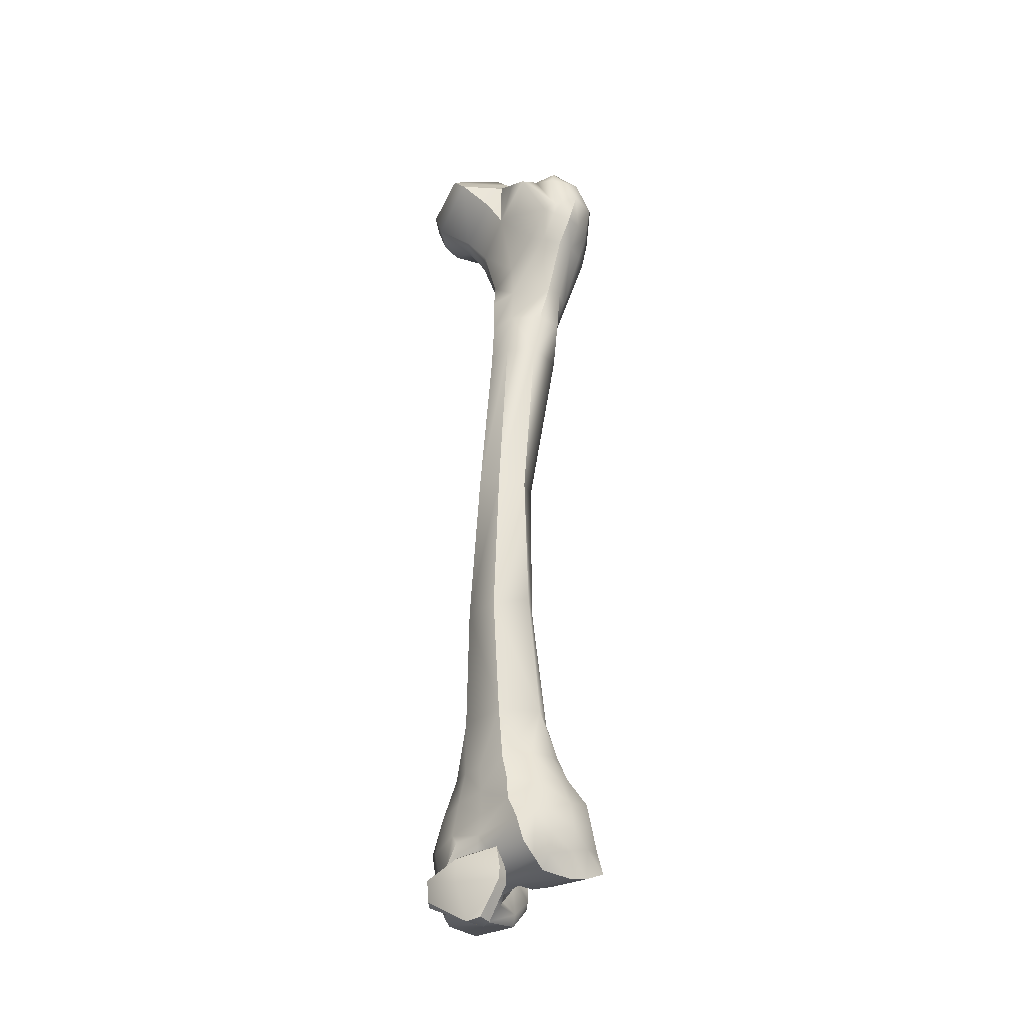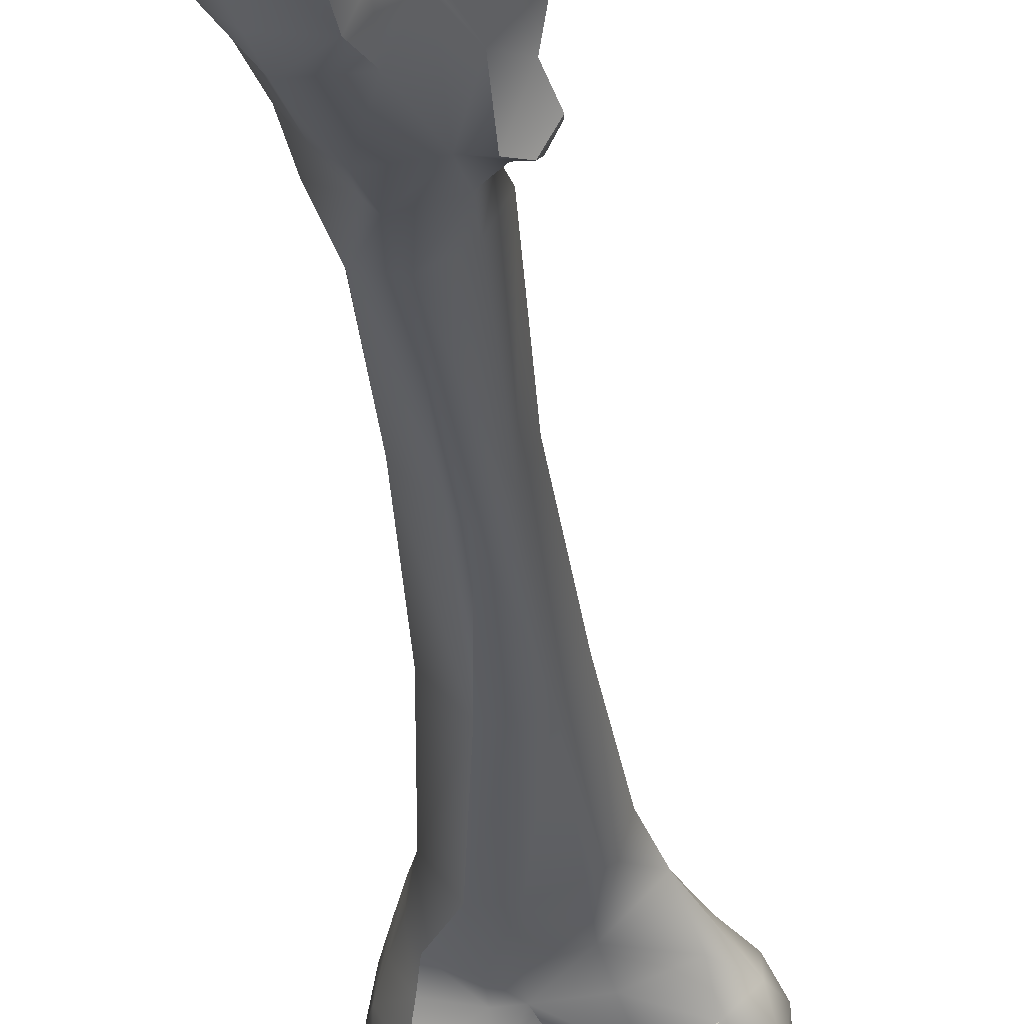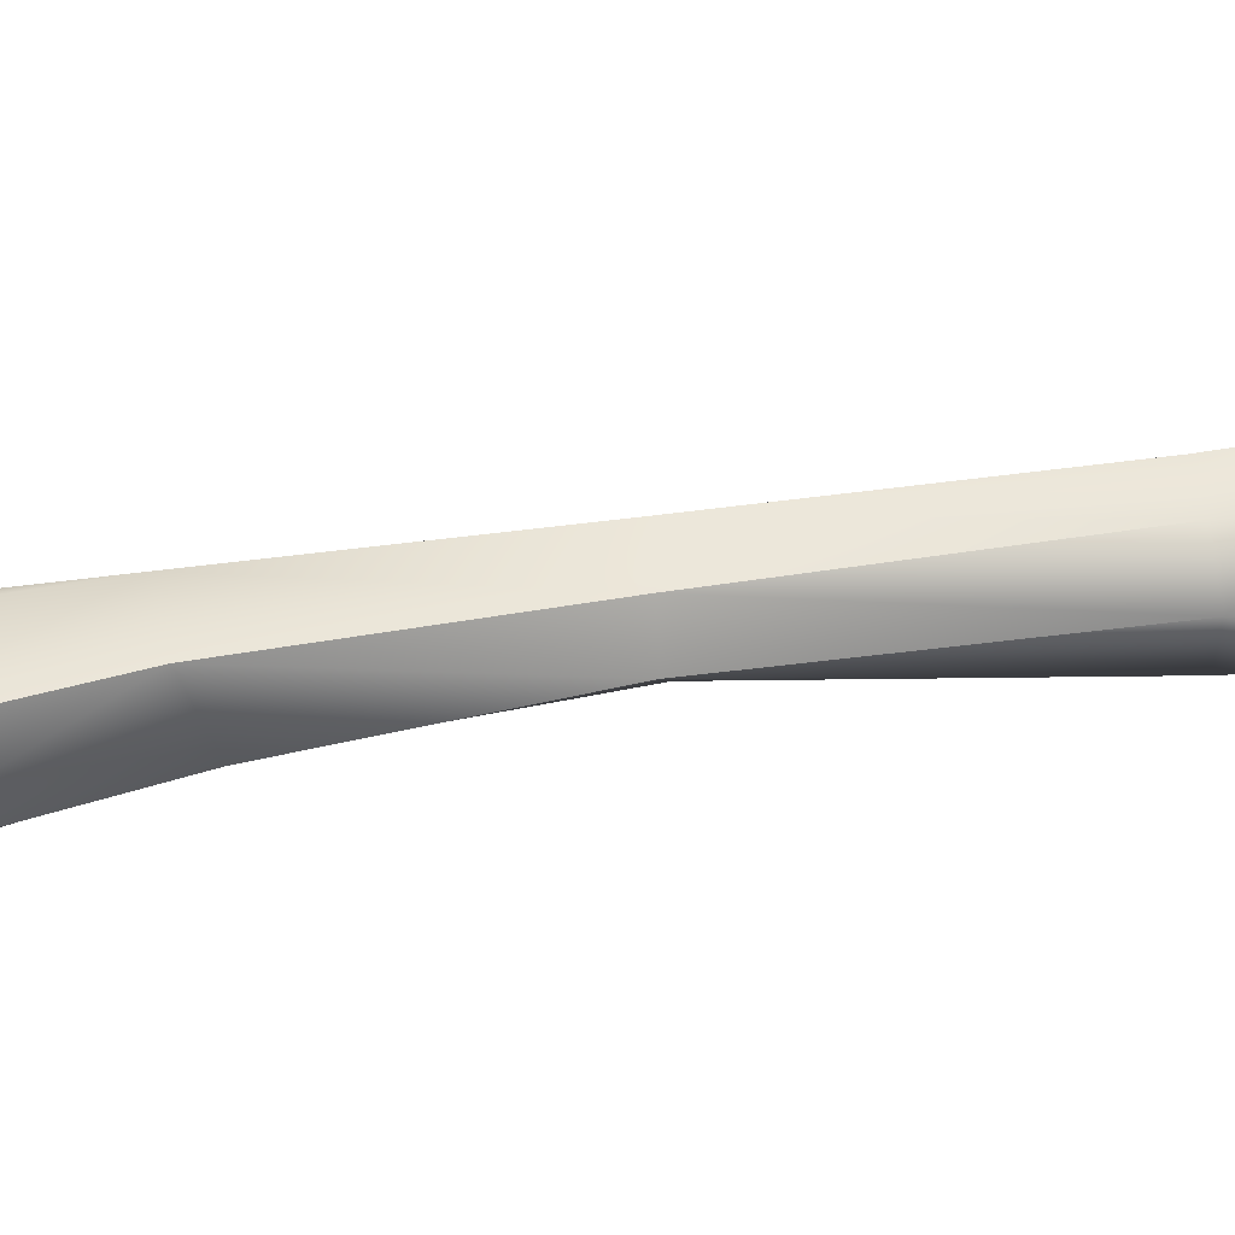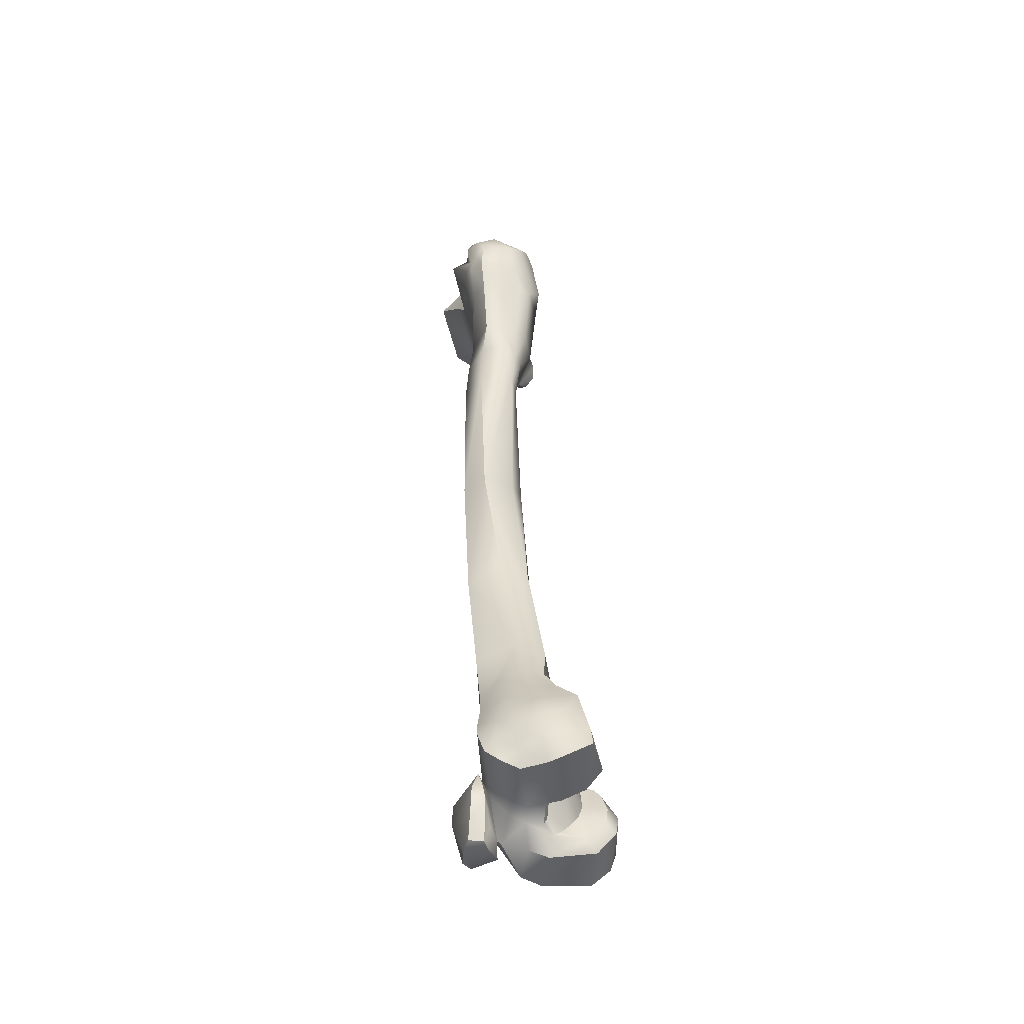
<metadata>
{"format":"obj","ext":"obj","renderer":"f3d","projection":"perspective","resolution":1024,"background":"white","views":[{"elev":-35.1,"azim":49.9,"up":"+Y"},{"elev":-31.3,"azim":178.4,"up":"+Z"},{"elev":47.8,"azim":75.3,"up":"+Z"},{"elev":-53.3,"azim":98.4,"up":"+Y"}]}
</metadata>
<code>
o LegLU_skeleton.001
v 0.006704 -1.719 -0.01356
v -0.09432 -1.664 -0.00863
v 0.002124 -1.716 -0.0564
v -0.000946 -1.692 -0.06933
v 0.02358 -1.714 -0.0517
v -0.05912 -1.682 -0.06131
v -0.02392 -1.567 -0.05272
v 0.06951 -1.629 -0.03648
v 0.000614 -1.605 0.00725
v 0.002124 -1.649 0.00878
v 0.06794 -1.652 -0.03578
v -0.09739 -1.661 -0.0131
v -0.08359 -1.618 0.00677
v 0.05112 -1.583 -0.0441
v 0.02508 -1.685 -0.06141
v 0.06336 -1.625 -0.05475
v -0.08359 -1.615 -0.013
v -0.08359 -1.66 0.00382
v 0.06029 -1.654 -0.05884
v 0.04962 -1.683 -0.03071
v 0.02967 -1.714 -0.02569
v -0.02933 -1.576 -0.1558
v -0.002486 -1.585 -0.1906
v -0.006356 -1.599 -0.1743
v -0.01982 -1.595 -0.1523
v -0.07366 -1.59 -0.02612
v -0.04454 -1.548 -0.02761
v -0.06562 -1.525 -0.03468
v -0.03988 -1.404 -0.04275
v 0.008194 -1.41 -0.0392
v -0.02771 -1.308 -0.03276
v 0.1167 -0.2455 -0.02501
v 0.1843 -0.2016 -0.02282
v 0.1118 -0.111 0.00173
v 0.03449 -0.1565 -0.01509
v 0.06457 -0.2702 -0.02156
v 0.06104 -0.2268 -0.1254
v 0.02811 -0.2595 -0.1074
v 0.0133 -0.1656 -0.0554
v -0.06808 -1.293 -0.1277
v -0.08152 -1.297 -0.07838
v -0.03787 -1.07 -0.06723
v 0.06578 -0.3963 -0.1141
v 0.05046 -0.3849 -0.09391
v 0.04681 -0.3503 -0.08626
v 0.2579 -0.1325 -0.04963
v 0.2486 -0.07301 -0.02715
v 0.2502 -0.1403 -0.03688
v -0.2084 -1.597 -0.242
v -0.2142 -1.584 -0.1925
v -0.2159 -1.549 -0.2086
v -0.2082 -1.562 -0.2526
v 0.08086 -1.497 -0.04544
v 0.001624 -1.544 -0.04219
v 0.09985 -1.539 -0.04948
v -0.09265 -1.548 -0.2068
v -0.1042 -1.547 -0.2507
v -0.1021 -1.525 -0.2231
v -0.09814 -1.49 -0.2026
v -0.1097 -1.494 -0.2283
v -0.1576 -1.467 -0.1823
v -0.08949 0.02874 0.0121
v -0.0758 0.06149 0.00145
v -0.1013 -0.01501 -0.03213
v -0.1218 -1.592 -0.262
v -0.133 -1.534 -0.04758
v -0.1583 -1.58 -0.07361
v -0.1218 -1.592 -0.05176
v 0.1031 -1.627 -0.1709
v 0.1189 -1.58 -0.165
v 0.1053 -1.592 -0.1231
v -0.2048 -1.632 -0.2057
v -0.2009 -1.617 -0.1635
v 0.05808 -0.07687 -0.104
v 0.03128 -0.04772 -0.1166
v 0.07191 -0.01928 -0.09802
v 0.192 -0.2099 -0.1637
v 0.1247 -0.1921 -0.169
v 0.1481 -0.144 -0.1795
v 0.03992 -0.7954 -0.00481
v 0.06142 -0.4781 -0.01612
v 0.009244 -0.7832 -0.05401
v 0.000544 -1.083 -0.01436
v 0.1389 -0.389 -0.1232
v 0.1235 -0.3984 -0.1324
v 0.1451 -0.3272 -0.1464
v 0.1701 -0.3256 -0.1281
v 0.2618 -0.1125 -0.1263
v 0.2408 -0.08906 -0.1479
v 0.2603 -0.05897 -0.09102
v 0.06274 -1.31 -0.03832
v 0.06405 -1.408 -0.04646
v -0.1855 -1.61 -0.1105
v -0.1529 -1.641 -0.08696
v -0.09358 -0.009797 0.0191
v -0.06616 0.06508 0.02343
v -0.1798 -1.643 -0.1217
v -0.01395 -1.577 -0.05162
v 0.1586 -0.0137 -0.1327
v 0.1581 -0.09488 -0.09868
v 0.1775 -0.06244 -0.08011
v -0.03716 0.08667 -0.04037
v -0.02949 0.09027 -0.01838
v 0.05327 0.08032 -0.03495
v 0.0798 -0.3075 -0.1481
v 0.0429 -0.3576 -0.1174
v -0.01085 -1.062 -0.1147
v 0.02459 -0.7867 -0.1016
v 0.05724 -0.8002 -0.1218
v 0.01798 -1.068 -0.1331
v 0.01423 -0.3248 -0.1171
v 0.281 -0.1248 -0.06964
v 0.2659 -0.07673 -0.05281
v 0.1461 -0.4853 -0.1167
v 0.1037 -0.4869 -0.1186
v 0.1034 -1.583 -0.06261
v 0.1093 -1.568 -0.08263
v 0.1115 -1.522 -0.08402
v -0.07388 -1.626 -0.1581
v -0.05079 -1.616 -0.1434
v -0.04307 -1.618 -0.1123
v -0.07277 -1.443 -0.1693
v -0.001596 -1.439 -0.1821
v -0.1148 -1.384 -0.08829
v 0.1091 -1.599 -0.2493
v 0.005404 -1.56 -0.2544
v 0.09975 -1.556 -0.2452
v -0.05751 -1.461 -0.04146
v 0.006014 -1.458 -0.04323
v 0.2576 -0.1763 -0.09573
v 0.2346 -0.17 -0.1377
v 0.0897 -1.3 -0.1168
v 0.09499 -1.063 -0.08545
v 0.06788 -1.087 -0.01986
v 0.154 -0.1227 -0.00384
v 0.1085 -0.006957 -0.00095
v 0.08895 -0.05903 0.02047
v 0.1151 -1.565 -0.2069
v 0.1109 -1.62 -0.2056
v -0.2026 -1.585 -0.1139
v -0.2142 -1.596 -0.1469
v 0.1252 -0.1195 -0.1153
v 0.1391 -0.04812 -0.1421
v 0.2443 -0.1634 -0.03709
v 0.2634 -0.1766 -0.06463
v -0.07589 -1.632 -0.06493
v -0.02886 -1.498 -0.1935
v 0.02512 -1.481 -0.2354
v 0.01382 -0.07866 -0.08753
v -0.03219 -0.04345 -0.1183
v 0.05096 -0.3034 -0.1517
v 0.09371 -0.8092 -0.0104
v 0.2289 -0.1461 -0.02233
v 0.1507 -0.03073 -0.153
v 0.1718 -0.04806 -0.1677
v 0.0734 -1.452 -0.04872
v 0.108 -1.458 -0.09627
v 0.09683 -1.4 -0.08662
v -0.2235 -1.536 -0.1829
v -0.2179 -1.578 -0.1723
v -0.2101 -1.55 -0.1154
v -0.2195 -1.515 -0.1407
v -0.2041 -1.514 -0.2211
v -0.1194 -1.509 -0.243
v -0.2061 -1.528 -0.2414
v 0.06626 -0.3165 -0.0165
v 0.05111 -0.2777 -0.03811
v 0.04703 -0.3142 -0.03843
v -0.1006 -1.584 -0.2473
v -0.1274 -1.551 -0.2671
v 0.2064 -0.05162 -0.01962
v 0.2335 -0.02834 -0.06152
v 0.1949 -0.05124 -0.05071
v 0.1392 -0.03768 -0.03231
v 0.1595 -0.486 -0.05089
v 0.1191 -0.4862 -0.01072
v 0.009444 -0.1639 -0.03344
v 0.05294 0.02518 -0.1068
v 0.1913 -0.3301 -0.06599
v 0.2304 -0.2245 -0.06506
v 0.122 -0.3186 -0.02386
v -0.08529 -1.596 -0.1835
v -0.05262 -1.607 -0.1488
v -0.08152 -1.612 -0.169
v 0.1141 -0.04088 -0.07625
v 0.09604 -0.1654 -0.1231
v 0.006864 -1.316 -0.1553
v 0.09098 -0.04828 -0.0964
v 0.2259 -0.01822 -0.1071
v -0.2136 -1.497 -0.2009
v -0.1059 -1.515 -0.2413
v 0.0352 -1.405 -0.1763
v 0.02921 -1.443 -0.1839
v -0.001756 -0.09871 0.00371
v -0.02676 -0.09834 -0.01825
v -0.1201 -1.634 -0.2276
v -0.09912 -1.653 -0.1455
v -0.08558 -1.643 -0.1107
v 0.1013 -1.608 -0.09026
v 0.08778 -1.619 -0.1215
v 0.1874 -0.0199 -0.1053
v 0.1254 -0.3957 -0.01719
v 0.06582 -0.3896 -0.01714
v 0.2074 -0.2064 -0.1417
v 0.2323 -0.2204 -0.09612
v 0.1932 -0.3299 -0.09521
v 0.05467 -0.001517 0.06489
v 0.09645 -1.462 -0.2243
v 0.2104 -0.02024 -0.08521
v 0.05319 -1.299 -0.1643
v 0.08532 -1.386 -0.1651
v -0.1942 -1.465 -0.1457
v -0.1944 -1.493 -0.1057
v 0.09877 -1.392 -0.1359
v 0.112 -1.442 -0.1418
v 0.08896 -1.422 -0.1856
v -0.03144 0.08022 0.02724
v -0.05117 0.000843 -0.1106
v 0.216 -0.06378 -0.1605
v 0.2077 -0.1599 -0.1651
v 0.245 -0.04591 -0.03785
v 0.1193 -1.514 -0.1096
v 0.1232 -1.488 -0.1605
v -0.1695 -1.518 -0.06939
v -0.1153 -1.469 -0.05067
v -0.1536 -1.443 -0.09795
v -0.09696 -1.621 -0.2129
v -0.08039 -0.0579 0.00953
v -0.05148 -0.05071 0.04617
v -0.09001 -0.05743 -0.0325
v -0.1438 -1.417 -0.1471
v -0.05515 -1.385 -0.1542
v -0.004426 -1.593 -0.2236
v 0.005734 -1.504 -0.04551
v 0.1319 -0.1201 -0.1556
v 0.1333 -0.03585 -0.01401
v 0.2005 -0.06541 0.01495
v 0.05757 -0.4754 -0.09651
v 0.03646 -0.4698 -0.05809
v 0.01046 -0.3093 -0.1189
v 0.01053 -0.2977 -0.1224
v 0.02778 -0.315 -0.1463
v 0.02191 -0.3324 -0.13
v -0.03061 -0.09624 -0.03651
v -0.07077 -0.05894 -0.08369
v -0.01413 -1.607 -0.1507
v 0.01303 -1.575 -0.05707
v -0.08902 -1.573 -0.1997
v -0.02536 -1.558 -0.1849
v 0.04607 -0.1461 -0.09727
v 0.195 -0.03306 -0.1438
v -0.008376 -1.608 -0.1799
v 0.004444 -1.405 -0.1671
v -0.04306 -1.303 -0.1388
v 0.005094 -1.611 -0.09583
v -0.01031 -1.613 -0.1214
v 0.1735 -0.4033 -0.0557
v -0.0647 -0.006427 0.05203
v 0.026 0.03135 0.06885
v -0.06425 0.06764 -0.04601
v -0.08787 -0.01661 -0.07785
v 0.1306 -1.54 -0.161
v 0.123 -1.522 -0.2065
v 0.08954 0.03964 -0.0353
v 0.03004 0.05981 -0.09365
v 0.05077 -1.059 -0.133
v 0.2074 -0.2131 -0.03753
v 0.03553 -0.2983 -0.08033
v 0.1187 -0.8127 -0.05614
v 0.1755 -0.4029 -0.1032
v 0.1622 -0.04591 0.01332
v -0.08214 -1.399 -0.05553
v -0.07579 0.06362 -0.02229
v -0.1871 -1.562 -0.09354
v 0.07842 -0.7947 -0.1072
v 0.1257 -0.03736 -0.05607
v 0.119 -1.556 -0.1172
v -0.0219 -1.613 -0.08671
f 1 2 3
f 3 4 5
f 4 6 7
f 8 9 10
f 11 8 10
f 12 2 13
f 14 9 8
f 9 7 13
f 6 3 2
f 4 15 5
f 7 16 4
f 17 7 6
f 6 12 17
f 13 17 12
f 18 1 10
f 8 16 14
f 6 2 12
f 11 19 16
f 11 20 19
f 11 16 8
f 13 7 17
f 4 19 15
f 7 14 16
f 4 3 6
f 20 11 10
f 20 10 1
f 20 1 21
f 21 1 3
f 3 5 21
f 2 1 18
f 19 5 15
f 4 16 19
f 7 9 14
f 20 21 5
f 20 5 19
f 10 9 13
f 13 18 10
f 13 2 18
f 22 23 24
f 24 25 22
f 26 27 28
f 29 30 31
f 32 33 34
f 32 34 35
f 36 32 35
f 37 38 39
f 40 41 42
f 43 44 45
f 46 47 48
f 49 50 51
f 51 52 49
f 53 54 55
f 56 57 58
f 59 60 61
f 62 63 64
f 65 49 52
f 66 67 68
f 69 70 71
f 50 72 73
f 74 75 76
f 77 78 79
f 80 81 82
f 80 82 42
f 83 80 42
f 84 85 86
f 87 84 86
f 88 89 90
f 91 31 30
f 92 91 30
f 26 28 66
f 67 93 94
f 95 96 63
f 73 97 93
f 27 26 98
f 99 100 101
f 102 103 104
f 105 43 106
f 107 108 109
f 110 107 109
f 106 45 111
f 112 113 46
f 114 115 85
f 116 117 118
f 119 120 121
f 59 122 123
f 124 41 40
f 125 126 127
f 29 128 129
f 30 29 129
f 130 131 88
f 112 88 90
f 106 43 45
f 132 133 134
f 132 134 91
f 135 34 33
f 136 137 34
f 138 139 125
f 93 140 141
f 142 100 143
f 144 145 46
f 68 146 26
f 147 148 126
f 74 149 150
f 151 38 37
f 152 80 83
f 134 152 83
f 33 153 135
f 143 154 155
f 156 157 158
f 158 92 156
f 159 51 160
f 159 160 161
f 159 161 162
f 163 60 164
f 164 165 163
f 166 36 167
f 168 166 167
f 169 65 170
f 169 170 57
f 51 50 160
f 139 70 69
f 171 172 173
f 101 174 173
f 175 176 152
f 40 42 107
f 177 167 35
f 75 178 76
f 148 147 123
f 146 68 94
f 179 180 181
f 56 59 147
f 182 183 184
f 138 125 127
f 185 76 178
f 186 78 105
f 187 107 110
f 152 176 80
f 142 188 185
f 189 172 90
f 51 159 190
f 55 118 53
f 57 191 58
f 192 193 123
f 177 194 195
f 196 72 49
f 197 198 94
f 199 200 71
f 99 201 189
f 101 100 185
f 81 176 202
f 202 203 81
f 44 203 166
f 87 204 205
f 205 206 87
f 137 136 207
f 127 126 148
f 148 208 127
f 119 184 183
f 119 183 120
f 201 173 209
f 192 210 211
f 212 162 213
f 214 215 216
f 216 211 214
f 96 217 103
f 178 150 218
f 86 85 105
f 42 82 107
f 219 220 79
f 79 155 219
f 221 171 47
f 157 222 223
f 223 215 157
f 224 225 226
f 226 213 224
f 196 65 169
f 227 196 169
f 228 229 95
f 228 95 64
f 230 228 64
f 231 124 232
f 233 23 126
f 128 28 234
f 157 118 222
f 235 79 78
f 171 236 237
f 238 239 44
f 43 238 44
f 83 31 91
f 91 134 83
f 240 241 242
f 242 243 240
f 149 244 245
f 245 150 149
f 147 59 123
f 246 25 24
f 98 247 54
f 46 145 112
f 190 159 162
f 182 248 249
f 195 228 230
f 195 230 244
f 87 86 77
f 206 84 87
f 81 203 44
f 74 186 250
f 250 149 74
f 251 189 219
f 158 157 215
f 215 214 158
f 225 66 28
f 28 128 225
f 69 246 252
f 187 253 232
f 232 254 187
f 163 190 61
f 191 60 58
f 116 199 117
f 255 256 200
f 200 199 255
f 174 236 171
f 173 174 171
f 202 176 175
f 175 257 202
f 179 181 202
f 202 257 179
f 258 259 217
f 217 96 258
f 260 218 261
f 54 234 28
f 184 119 227
f 95 63 62
f 93 97 94
f 223 262 263
f 172 209 173
f 264 178 265
f 265 104 264
f 110 266 210
f 186 142 235
f 131 220 89
f 89 88 131
f 51 163 165
f 55 116 118
f 246 120 183
f 231 122 61
f 122 59 61
f 59 56 58
f 129 234 53
f 156 129 53
f 144 267 180
f 180 145 144
f 189 89 219
f 167 38 268
f 133 269 134
f 206 270 84
f 77 204 87
f 136 264 207
f 139 252 233
f 125 139 233
f 162 212 190
f 145 130 112
f 197 196 227
f 227 119 197
f 94 198 146
f 31 83 41
f 174 264 136
f 236 174 136
f 243 111 240
f 175 269 114
f 268 38 241
f 241 240 268
f 236 271 237
f 244 39 195
f 53 118 157
f 157 156 53
f 234 129 128
f 23 249 126
f 232 122 231
f 43 85 115
f 115 238 43
f 256 246 69
f 272 225 128
f 29 272 128
f 145 180 205
f 130 145 205
f 131 204 77
f 219 89 220
f 82 108 107
f 85 43 105
f 104 103 217
f 63 96 103
f 103 102 273
f 103 273 63
f 158 132 92
f 161 140 274
f 210 132 211
f 32 181 267
f 146 198 121
f 212 226 124
f 244 230 245
f 39 38 167
f 168 45 44
f 275 109 115
f 185 276 101
f 171 221 172
f 118 117 277
f 277 222 118
f 97 197 94
f 122 232 123
f 63 273 64
f 208 148 193
f 227 169 248
f 182 227 248
f 262 223 222
f 190 163 51
f 47 46 113
f 237 271 34
f 108 82 239
f 175 114 270
f 186 105 37
f 185 178 276
f 223 208 216
f 216 215 223
f 141 140 161
f 56 147 249
f 249 248 56
f 249 23 22
f 98 26 146
f 98 146 278
f 272 31 41
f 272 41 124
f 181 32 36
f 166 181 36
f 268 45 168
f 254 40 107
f 269 175 152
f 237 153 48
f 278 121 256
f 256 255 278
f 71 277 117
f 121 198 197
f 165 164 170
f 229 258 95
f 57 170 164
f 57 164 191
f 67 66 224
f 224 274 67
f 193 192 211
f 172 189 209
f 242 151 106
f 109 275 266
f 37 105 151
f 74 150 75
f 249 147 126
f 23 233 252
f 23 252 24
f 48 144 46
f 143 235 142
f 212 61 190
f 183 182 22
f 195 194 229
f 229 228 195
f 241 38 151
f 151 242 241
f 266 110 109
f 106 243 242
f 113 90 172
f 113 172 221
f 211 216 193
f 224 66 225
f 125 233 126
f 261 245 230
f 261 230 64
f 170 52 165
f 121 197 119
f 71 117 199
f 51 165 52
f 48 171 237
f 39 244 149
f 149 250 39
f 132 210 266
f 132 266 133
f 167 268 168
f 264 104 259
f 259 207 264
f 265 218 260
f 102 265 260
f 98 54 27
f 73 72 97
f 232 40 254
f 160 141 161
f 158 214 132
f 99 143 100
f 89 189 90
f 257 175 270
f 108 239 238
f 237 34 135
f 221 47 113
f 50 49 72
f 262 222 277
f 161 224 213
f 162 161 213
f 193 216 208
f 64 95 62
f 253 192 123
f 60 191 164
f 53 234 54
f 153 33 267
f 267 144 153
f 47 171 48
f 114 275 115
f 44 166 168
f 39 167 177
f 276 178 264
f 276 264 174
f 212 124 231
f 278 146 121
f 32 267 33
f 95 258 96
f 97 72 196
f 196 197 97
f 132 91 92
f 102 260 273
f 217 259 104
f 39 250 37
f 266 275 269
f 269 133 266
f 111 45 268
f 240 111 268
f 77 220 131
f 187 210 192
f 253 187 192
f 129 156 92
f 92 30 129
f 69 200 256
f 61 212 231
f 218 150 245
f 218 245 261
f 65 52 170
f 226 225 272
f 272 124 226
f 69 71 200
f 39 177 195
f 188 74 76
f 220 77 79
f 269 275 114
f 250 186 37
f 229 194 207
f 229 207 259
f 259 258 229
f 83 42 41
f 26 66 68
f 94 68 67
f 155 79 235
f 235 143 155
f 93 67 274
f 140 93 274
f 214 211 132
f 99 101 201
f 265 102 104
f 151 105 106
f 269 152 134
f 243 106 111
f 155 251 219
f 114 85 84
f 55 54 247
f 247 116 55
f 60 59 58
f 232 253 123
f 232 124 40
f 183 25 246
f 247 255 199
f 247 199 116
f 88 112 130
f 90 113 112
f 235 78 186
f 210 187 110
f 78 77 86
f 86 105 78
f 34 271 136
f 263 208 223
f 141 73 93
f 127 208 263
f 271 236 136
f 54 28 27
f 272 29 31
f 137 194 35
f 34 137 35
f 179 257 270
f 179 270 206
f 81 239 82
f 142 186 74
f 142 74 188
f 99 154 143
f 70 262 277
f 277 71 70
f 169 57 56
f 248 169 56
f 193 148 123
f 260 261 64
f 64 273 260
f 69 252 139
f 274 224 161
f 139 138 70
f 154 99 251
f 251 155 154
f 101 276 174
f 81 44 239
f 203 202 181
f 166 203 181
f 167 36 35
f 75 150 178
f 249 22 182
f 24 252 246
f 180 267 181
f 48 153 144
f 184 227 182
f 127 263 138
f 137 207 194
f 206 205 180
f 180 179 206
f 187 254 107
f 176 81 80
f 185 100 142
f 201 209 189
f 205 204 131
f 131 130 205
f 278 255 247
f 278 247 98
f 120 246 256
f 120 256 121
f 60 163 61
f 177 35 194
f 49 65 196
f 160 50 73
f 141 160 73
f 138 263 262
f 262 70 138
f 251 99 189
f 135 153 237
f 115 109 108
f 238 115 108
f 84 270 114
f 218 265 178
f 76 185 188
f 22 25 183
f 226 212 213
f 201 101 173

</code>
